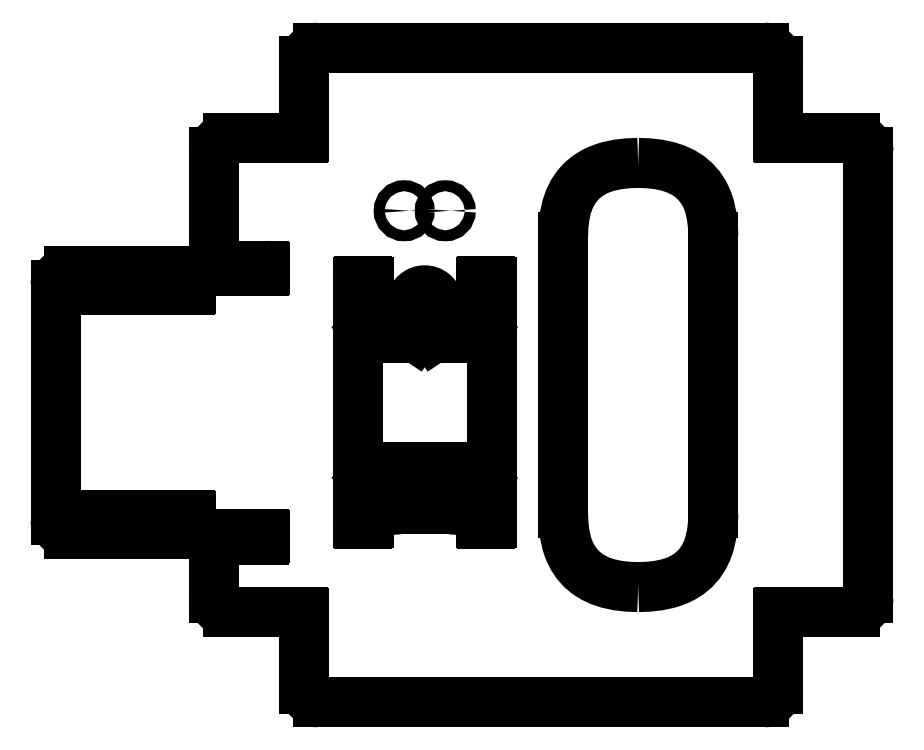
<metadata>
{"format":"dxf","ext":"dxf","renderer":"ezdxf+matplotlib","layout":"modelspace","background":"white","min_lineweight":24,"dpi":150}
</metadata>
<code>
0
SECTION
2
ENTITIES
0
CIRCLE
8
0
10
94.01
20
102.9
30
0
40
2.055
0
CIRCLE
8
0
10
117
20
102.9
30
0
40
2.055
0
ARC
8
0
10
111
20
107.3
30
0
40
2
50
0
51
90
0
LINE
8
0
10
100
20
109.3
30
0
11
111
21
109.3
31
0
0
ARC
8
0
10
100
20
107.3
30
0
40
2
50
90
51
180
0
LINE
8
0
10
98.01
20
101.8
30
0
11
98.01
21
107.3
31
0
0
ARC
8
0
10
98.51
20
101.8
30
0
40
0.5
50
180
51
270
0
LINE
8
0
10
99.51
20
101.3
30
0
11
98.51
21
101.3
31
0
0
LINE
8
0
10
99.51
20
101.3
30
0
11
99.51
21
107.3
31
0
0
ARC
8
0
10
100
20
107.3
30
0
40
0.5
50
90
51
180
0
LINE
8
0
10
100
20
107.8
30
0
11
111
21
107.8
31
0
0
ARC
8
0
10
111
20
107.3
30
0
40
0.5
50
0
51
90
0
LINE
8
0
10
111.5
20
107.3
30
0
11
111.5
21
101.3
31
0
0
LINE
8
0
10
112.5
20
101.3
30
0
11
111.5
21
101.3
31
0
0
ARC
8
0
10
112.5
20
101.8
30
0
40
0.5
50
270
51
0
0
LINE
8
0
10
113
20
107.3
30
0
11
113
21
101.8
31
0
0
LINE
8
0
10
210.9
20
99.52
30
0
11
210.9
21
200.5
31
0
0
CIRCLE
8
0
10
98.01
20
210
30
0
40
2
0
CIRCLE
8
0
10
113
20
210
30
0
40
2
0
LINE
8
0
10
126.5
20
95.52
30
0
11
129.5
21
95.52
31
0
0
ARC
8
0
10
129.5
20
96.02
30
0
40
0.5
50
270
51
0
0
LINE
8
0
10
130
20
96.02
30
0
11
130
21
183.9
31
0
0
ARC
8
0
10
129.5
20
183.9
30
0
40
0.5
50
0
51
90
0
LINE
8
0
10
129.5
20
184.4
30
0
11
126.5
21
184.4
31
0
0
ARC
8
0
10
126.5
20
183.9
30
0
40
0.5
50
90
51
180
0
LINE
8
0
10
126
20
183.9
30
0
11
126
21
166.2
31
0
0
ARC
8
0
10
126.5
20
166.2
30
0
40
0.5
50
180
51
270
0
LINE
8
0
10
126.8
20
165.7
30
0
11
126.5
21
165.7
31
0
0
ARC
8
0
10
126.8
20
165.5
30
0
40
0.2
50
0
51
90
0
LINE
8
0
10
127
20
165.3
30
0
11
127
21
165.5
31
0
0
ARC
8
0
10
126.5
20
165.3
30
0
40
0.5
50
326.3
51
0
0
LINE
8
0
10
126.2
20
163.9
30
0
11
126.9
21
165
31
0
0
ARC
8
0
10
125.7
20
164.2
30
0
40
0.5
50
270
51
326.3
0
LINE
8
0
10
109.5
20
163.7
30
0
11
125.7
21
163.7
31
0
0
ARC
8
0
10
109.5
20
164.2
30
0
40
0.5
50
213.7
51
270
0
LINE
8
0
10
108.3
20
165
30
0
11
109.1
21
163.9
31
0
0
ARC
8
0
10
108.8
20
165.3
30
0
40
0.5
50
180
51
213.7
0
LINE
8
0
10
108.3
20
165.5
30
0
11
108.3
21
165.3
31
0
0
ARC
8
0
10
108.5
20
165.5
30
0
40
0.2
50
90
51
180
0
LINE
8
0
10
108.8
20
165.7
30
0
11
108.5
21
165.7
31
0
0
ARC
8
0
10
108.8
20
166.2
30
0
40
0.5
50
270
51
0
0
LINE
8
0
10
109.3
20
166.2
30
0
11
109.3
21
171.1
31
0
0
ARC
8
0
10
114.3
20
171.1
30
0
40
5
50
151
51
180
0
ARC
8
0
10
105.5
20
175.9
30
0
40
5
50
331
51
209
0
ARC
8
0
10
96.76
20
171.1
30
0
40
5
50
0
51
28.96
0
LINE
8
0
10
101.8
20
171.1
30
0
11
101.8
21
166.2
31
0
0
ARC
8
0
10
102.3
20
166.2
30
0
40
0.5
50
180
51
270
0
LINE
8
0
10
102.6
20
165.7
30
0
11
102.3
21
165.7
31
0
0
ARC
8
0
10
102.6
20
165.5
30
0
40
0.2
50
0
51
90
0
LINE
8
0
10
102.8
20
165.3
30
0
11
102.8
21
165.5
31
0
0
ARC
8
0
10
102.3
20
165.3
30
0
40
0.5
50
326.3
51
360
0
LINE
8
0
10
101.9
20
163.9
30
0
11
102.7
21
165
31
0
0
ARC
8
0
10
101.5
20
164.2
30
0
40
0.5
50
270
51
326.3
0
LINE
8
0
10
85.28
20
163.7
30
0
11
101.5
21
163.7
31
0
0
ARC
8
0
10
85.28
20
164.2
30
0
40
0.5
50
213.7
51
270
0
LINE
8
0
10
84.1
20
165
30
0
11
84.86
21
163.9
31
0
0
ARC
8
0
10
84.51
20
165.3
30
0
40
0.5
50
180
51
213.7
0
LINE
8
0
10
84.01
20
165.5
30
0
11
84.01
21
165.3
31
0
0
ARC
8
0
10
84.21
20
165.5
30
0
40
0.2
50
90
51
180
0
LINE
8
0
10
84.51
20
165.7
30
0
11
84.21
21
165.7
31
0
0
ARC
8
0
10
84.51
20
166.2
30
0
40
0.5
50
270
51
0
0
LINE
8
0
10
85.01
20
166.2
30
0
11
85.01
21
183.9
31
0
0
ARC
8
0
10
84.51
20
183.9
30
0
40
0.5
50
0
51
90
0
LINE
8
0
10
84.51
20
184.4
30
0
11
81.51
21
184.4
31
0
0
ARC
8
0
10
81.51
20
183.9
30
0
40
0.5
50
90
51
180
0
LINE
8
0
10
81.01
20
183.9
30
0
11
81.01
21
96.02
31
0
0
ARC
8
0
10
81.51
20
96.02
30
0
40
0.5
50
180
51
270
0
LINE
8
0
10
81.51
20
95.52
30
0
11
84.51
21
95.52
31
0
0
ARC
8
0
10
84.51
20
96.02
30
0
40
0.5
50
270
51
0
0
LINE
8
0
10
85.01
20
96.02
30
0
11
85.01
21
113.8
31
0
0
ARC
8
0
10
84.51
20
113.8
30
0
40
0.5
50
0
51
90
0
LINE
8
0
10
84.51
20
114.3
30
0
11
84.21
21
114.3
31
0
0
ARC
8
0
10
84.21
20
114.5
30
0
40
0.2
50
180
51
270
0
LINE
8
0
10
84.01
20
114.5
30
0
11
84.01
21
114.6
31
0
0
ARC
8
0
10
84.51
20
114.6
30
0
40
0.5
50
146.3
51
180
0
LINE
8
0
10
84.1
20
114.9
30
0
11
84.86
21
116.1
31
0
0
ARC
8
0
10
85.28
20
115.8
30
0
40
0.5
50
90
51
146.3
0
LINE
8
0
10
85.28
20
116.3
30
0
11
125.7
21
116.3
31
0
0
ARC
8
0
10
125.7
20
115.8
30
0
40
0.5
50
33.69
51
90
0
LINE
8
0
10
126.2
20
116.1
30
0
11
126.9
21
114.9
31
0
0
ARC
8
0
10
126.5
20
114.6
30
0
40
0.5
50
0
51
33.69
0
LINE
8
0
10
127
20
114.6
30
0
11
127
21
114.5
31
0
0
ARC
8
0
10
126.8
20
114.5
30
0
40
0.2
50
270
51
0
0
LINE
8
0
10
126.8
20
114.3
30
0
11
126.5
21
114.3
31
0
0
ARC
8
0
10
126.5
20
113.8
30
0
40
0.5
50
90
51
180
0
LINE
8
0
10
126
20
113.8
30
0
11
126
21
96.02
31
0
0
ARC
8
0
10
126.5
20
96.02
30
0
40
0.5
50
180
51
270
0
ARC
8
0
10
-21.22
20
181.4
30
0
40
0.5
50
180
51
270
0
LINE
8
0
10
-21.22
20
180.9
30
0
11
-4.466
21
180.9
31
0
0
ARC
8
0
10
-4.466
20
181.4
30
0
40
0.5
50
270
51
0
0
LINE
8
0
10
-3.966
20
181.4
30
0
11
-3.966
21
182.9
31
0
0
ARC
8
0
10
-4.466
20
182.9
30
0
40
0.5
50
0
51
90
0
LINE
8
0
10
-4.466
20
183.4
30
0
11
-21.22
21
183.4
31
0
0
ARC
8
0
10
-21.22
20
182.9
30
0
40
0.5
50
90
51
180
0
LINE
8
0
10
-21.72
20
182.9
30
0
11
-21.72
21
181.4
31
0
0
ARC
8
0
10
19.78
20
98.52
30
0
40
0.5
50
0
51
90
0
LINE
8
0
10
19.78
20
99.02
30
0
11
-21.22
21
99.02
31
0
0
ARC
8
0
10
-21.22
20
98.52
30
0
40
0.5
50
90
51
180
0
LINE
8
0
10
-21.72
20
98.52
30
0
11
-21.72
21
97.02
31
0
0
ARC
8
0
10
-21.22
20
97.02
30
0
40
0.5
50
180
51
270
0
LINE
8
0
10
-21.22
20
96.52
30
0
11
19.78
21
96.52
31
0
0
ARC
8
0
10
19.78
20
97.02
30
0
40
0.5
50
270
51
0
0
LINE
8
0
10
20.28
20
97.02
30
0
11
20.28
21
98.52
31
0
0
ARC
8
0
10
19.78
20
182.9
30
0
40
0.5
50
0
51
90
0
LINE
8
0
10
19.78
20
183.4
30
0
11
3.034
21
183.4
31
0
0
ARC
8
0
10
3.034
20
182.9
30
0
40
0.5
50
90
51
180
0
LINE
8
0
10
2.534
20
182.9
30
0
11
2.534
21
181.4
31
0
0
ARC
8
0
10
3.034
20
181.4
30
0
40
0.5
50
180
51
270
0
LINE
8
0
10
3.034
20
180.9
30
0
11
19.78
21
180.9
31
0
0
ARC
8
0
10
19.78
20
181.4
30
0
40
0.5
50
270
51
0
0
LINE
8
0
10
20.28
20
181.4
30
0
11
20.28
21
182.9
31
0
0
ARC
8
0
10
46.75
20
188.5
30
0
40
0.5
50
270
51
0
0
LINE
8
0
10
47.25
20
188.5
30
0
11
47.25
21
189.5
31
0
0
ARC
8
0
10
46.75
20
189.5
30
0
40
0.5
50
0
51
90
0
LINE
8
0
10
46.75
20
190
30
0
11
33.55
21
190
31
0
0
ARC
8
0
10
33.55
20
195
30
0
40
5
50
180
51
270
0
LINE
8
0
10
28.55
20
231.5
30
0
11
28.55
21
195
31
0
0
ARC
8
0
10
33.55
20
231.5
30
0
40
5
50
90
51
180
0
LINE
8
0
10
33.55
20
236.5
30
0
11
61.01
21
236.5
31
0
0
ARC
8
0
10
61.01
20
237
30
0
40
0.5
50
270
51
0
0
LINE
8
0
10
61.51
20
264.5
30
0
11
61.51
21
237
31
0
0
ARC
8
0
10
66.51
20
264.5
30
0
40
5
50
90
51
180
0
LINE
8
0
10
229.5
20
269.5
30
0
11
66.51
21
269.5
31
0
0
ARC
8
0
10
229.5
20
264.5
30
0
40
5
50
0
51
90
0
LINE
8
0
10
234.5
20
237
30
0
11
234.5
21
264.5
31
0
0
ARC
8
0
10
235
20
237
30
0
40
0.5
50
180
51
270
0
LINE
8
0
10
262.5
20
236.5
30
0
11
235
21
236.5
31
0
0
ARC
8
0
10
262.5
20
231.5
30
0
40
5
50
0
51
90
0
LINE
8
0
10
267.5
20
68.52
30
0
11
267.5
21
231.5
31
0
0
ARC
8
0
10
262.5
20
68.52
30
0
40
5
50
270
51
0
0
LINE
8
0
10
235
20
63.52
30
0
11
262.5
21
63.52
31
0
0
ARC
8
0
10
235
20
63.02
30
0
40
0.5
50
90
51
180
0
LINE
8
0
10
234.5
20
35.56
30
0
11
234.5
21
63.02
31
0
0
ARC
8
0
10
229.5
20
35.56
30
0
40
5
50
270
51
0
0
LINE
8
0
10
66.51
20
30.56
30
0
11
229.5
21
30.56
31
0
0
ARC
8
0
10
66.51
20
35.56
30
0
40
5
50
180
51
270
0
LINE
8
0
10
61.51
20
63.02
30
0
11
61.51
21
35.56
31
0
0
ARC
8
0
10
61.01
20
63.02
30
0
40
0.5
50
360
51
90
0
LINE
8
0
10
33.55
20
63.52
30
0
11
61.01
21
63.52
31
0
0
ARC
8
0
10
33.55
20
68.52
30
0
40
5
50
180
51
270
0
LINE
8
0
10
28.55
20
84.97
30
0
11
28.55
21
68.52
31
0
0
ARC
8
0
10
33.55
20
84.97
30
0
40
5
50
90
51
180
0
LINE
8
0
10
46.75
20
89.97
30
0
11
33.55
21
89.97
31
0
0
ARC
8
0
10
46.75
20
90.47
30
0
40
0.5
50
270
51
0
0
LINE
8
0
10
47.25
20
90.47
30
0
11
47.25
21
91.47
31
0
0
ARC
8
0
10
46.75
20
91.47
30
0
40
0.5
50
0
51
90
0
LINE
8
0
10
-24.22
20
91.97
30
0
11
46.75
21
91.97
31
0
0
ARC
8
0
10
-24.22
20
96.97
30
0
40
5
50
180
51
270
0
LINE
8
0
10
-29.22
20
183
30
0
11
-29.22
21
96.97
31
0
0
ARC
8
0
10
-24.22
20
183
30
0
40
5
50
90
51
180
0
LINE
8
0
10
-24.22
20
188
30
0
11
46.75
21
188
31
0
0
LINE
8
0
10
156
20
200.5
30
0
11
156
21
99.52
31
0
0
LWPOLYLINE
8
0
90
       16
70
   128
43
0
10
156
20
99.52
10
156.1
20
95.82
10
156.6
20
92.12
10
157.4
20
88.62
10
157.9
20
86.8
10
158.6
20
85.1
10
159.5
20
83.51
10
161
20
81.19
10
162.8
20
79.14
10
164.8
20
77.46
10
167.1
20
76.03
10
169.6
20
74.85
10
172.4
20
73.92
10
176
20
73.16
10
179.7
20
72.74
10
183.4
20
72.61
0
LWPOLYLINE
8
0
90
       16
70
   128
43
0
10
183.4
20
72.61
10
187.2
20
72.74
10
190.8
20
73.15
10
194.3
20
73.9
10
196.2
20
74.49
10
198
20
75.18
10
199.7
20
75.99
10
202
20
77.41
10
204
20
79.08
10
205.8
20
81.12
10
207.4
20
83.43
10
208.6
20
85.86
10
209.5
20
88.54
10
210.3
20
92.07
10
210.7
20
95.8
10
210.9
20
99.52
0
LWPOLYLINE
8
0
90
       16
70
   128
43
0
10
183.4
20
227.4
10
179.7
20
227.3
10
176
20
226.9
10
172.5
20
226.1
10
170.6
20
225.6
10
168.8
20
224.9
10
167.2
20
224
10
164.9
20
222.6
10
162.9
20
221
10
161
20
218.9
10
159.5
20
216.6
10
158.3
20
214.2
10
157.4
20
211.5
10
156.6
20
208
10
156.1
20
204.2
10
156
20
200.5
0
LWPOLYLINE
8
0
90
       16
70
   128
43
0
10
210.9
20
200.5
10
210.7
20
204.2
10
210.3
20
207.9
10
209.5
20
211.4
10
208.9
20
213.2
10
208.2
20
214.9
10
207.4
20
216.5
10
205.9
20
218.9
10
204
20
220.9
10
202
20
222.6
10
199.8
20
224
10
197.2
20
225.2
10
194.4
20
226.1
10
190.9
20
226.9
10
187.2
20
227.3
10
183.4
20
227.4
0
ENDSEC
0
EOF

</code>
